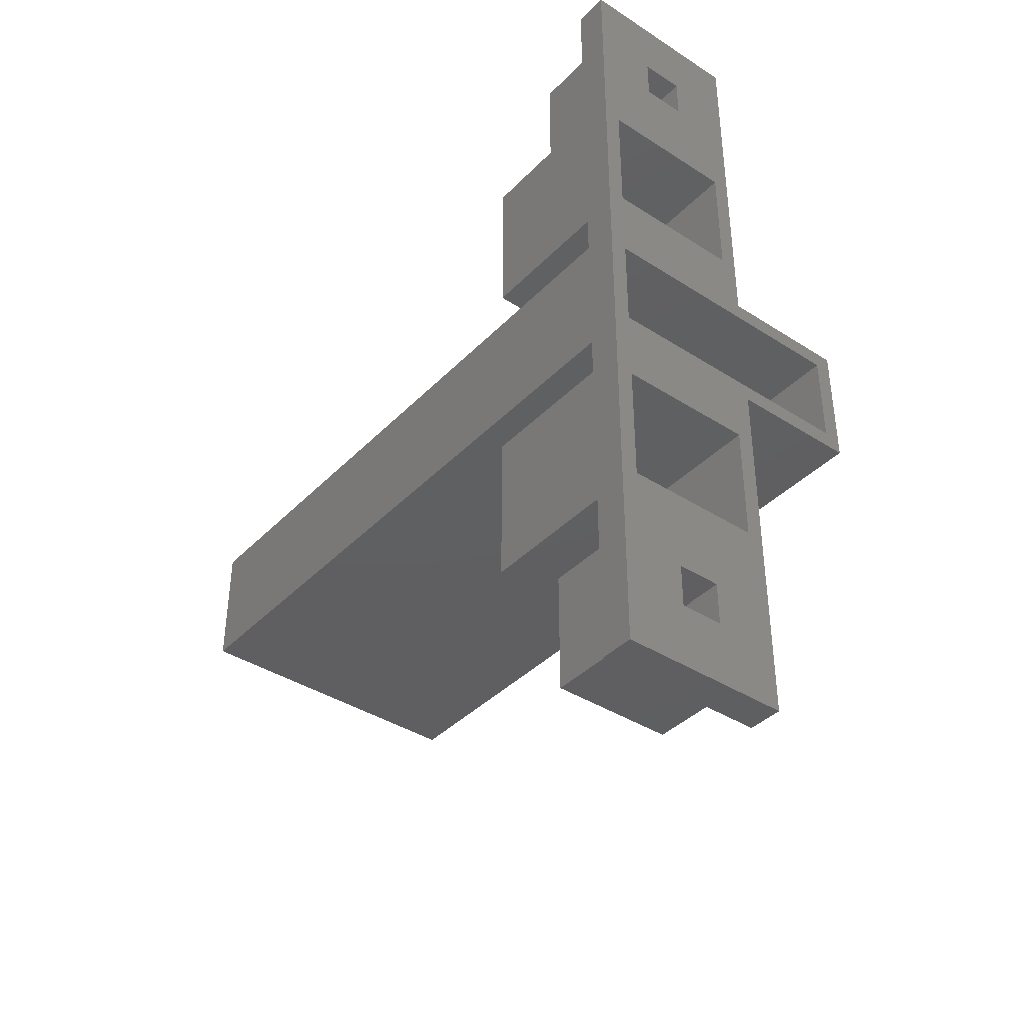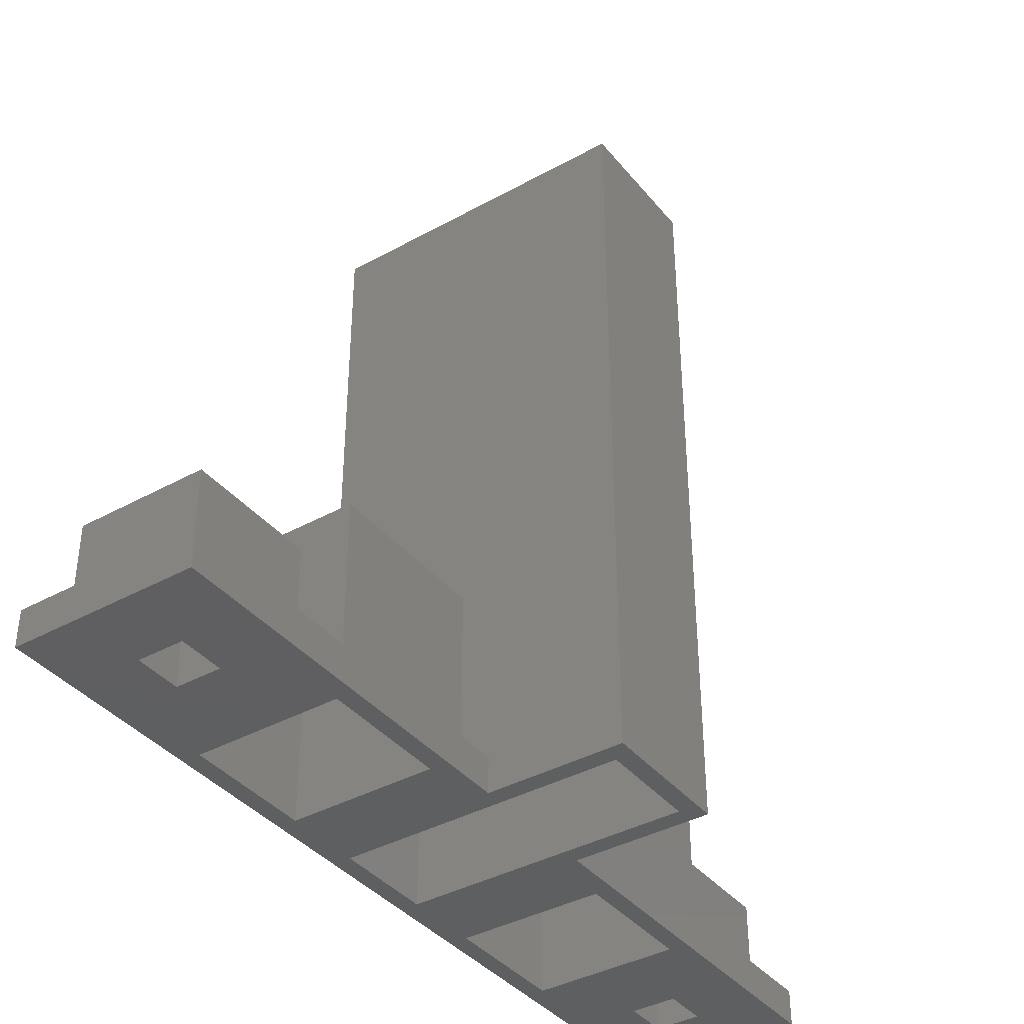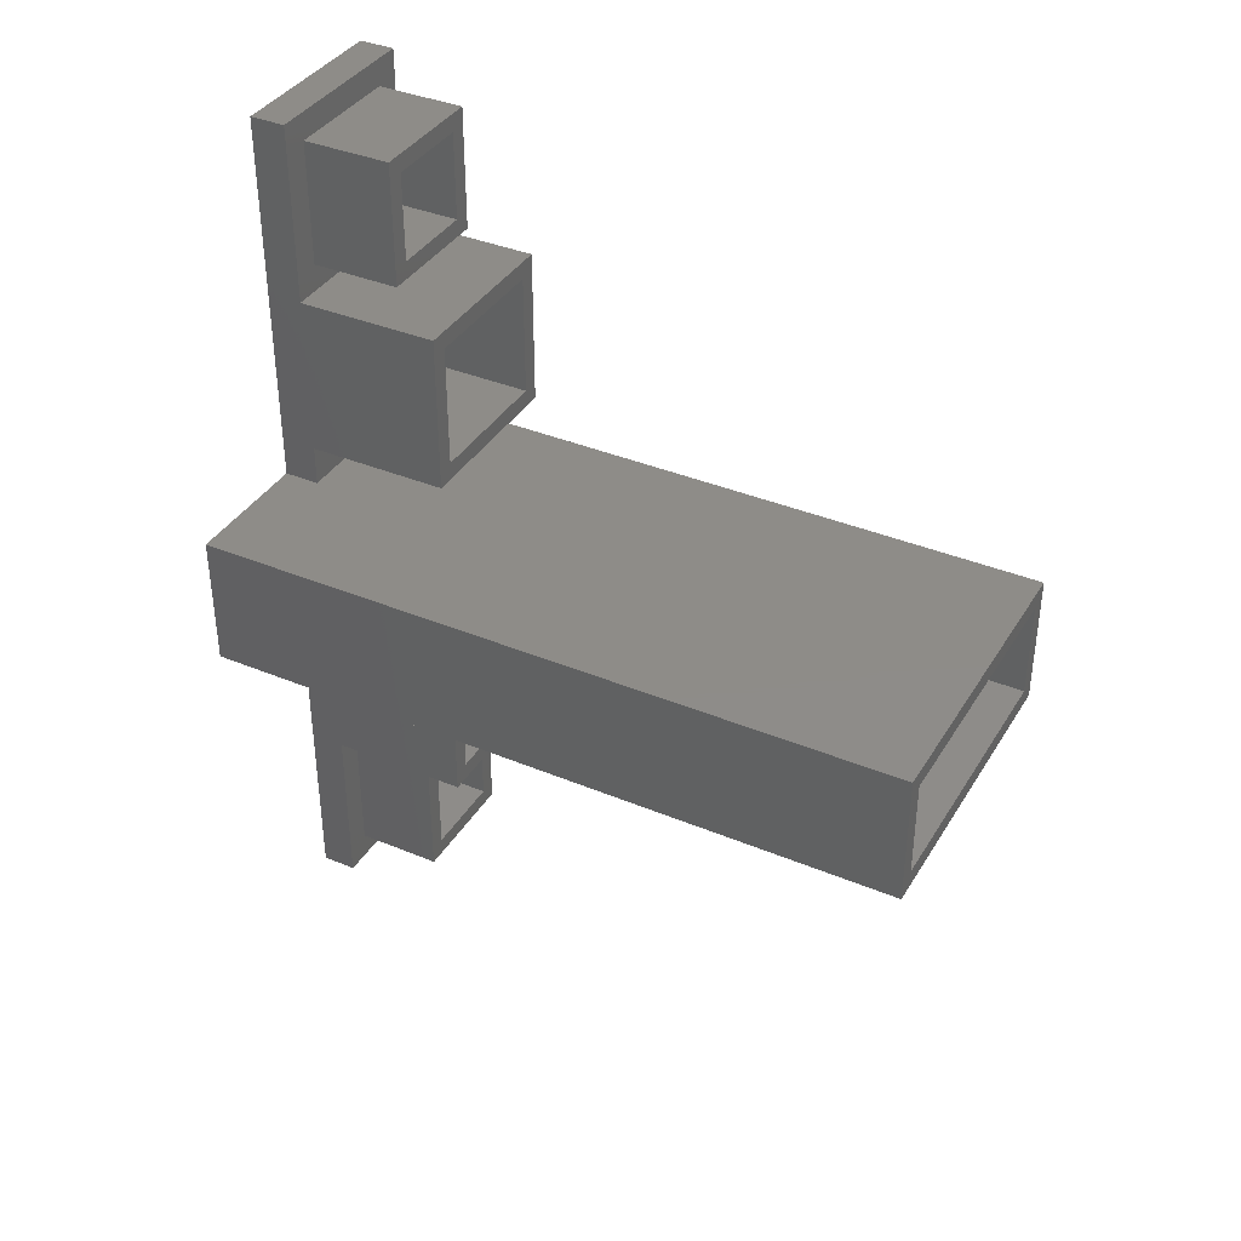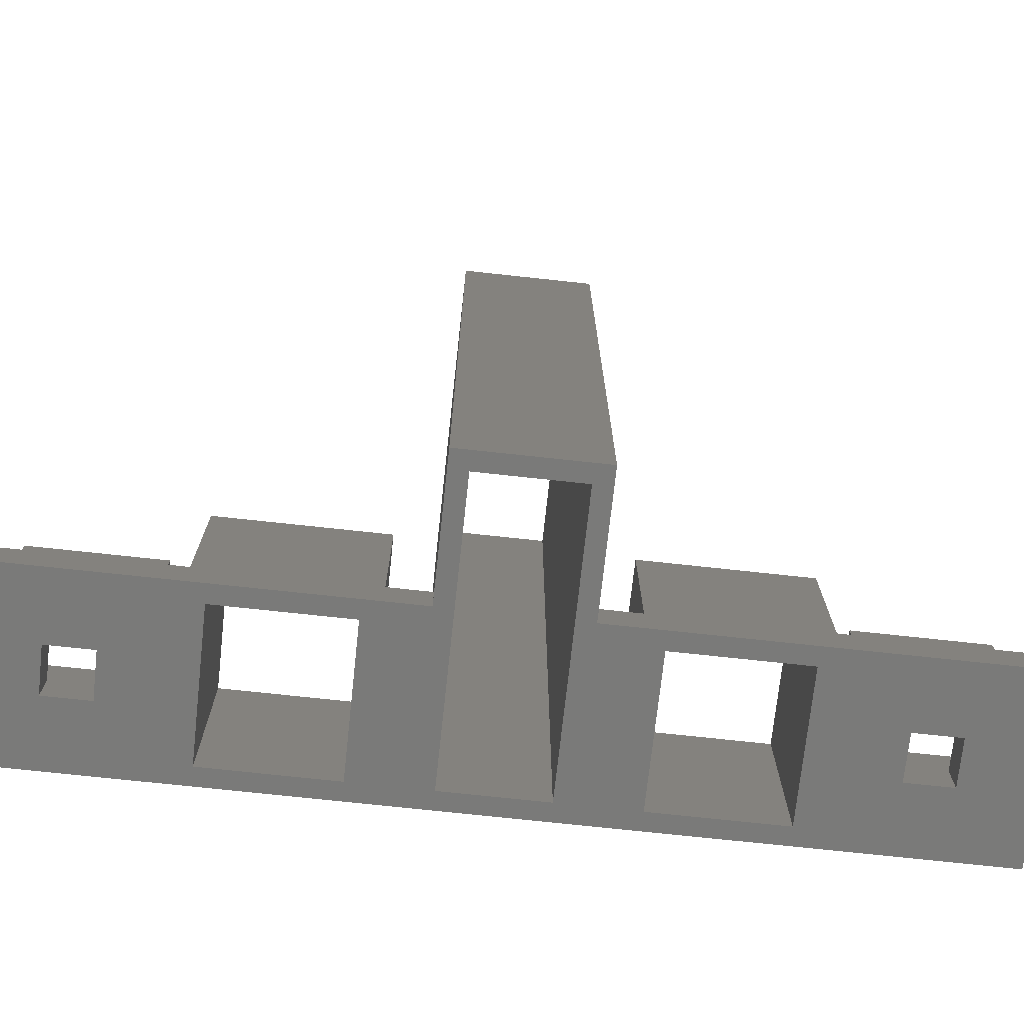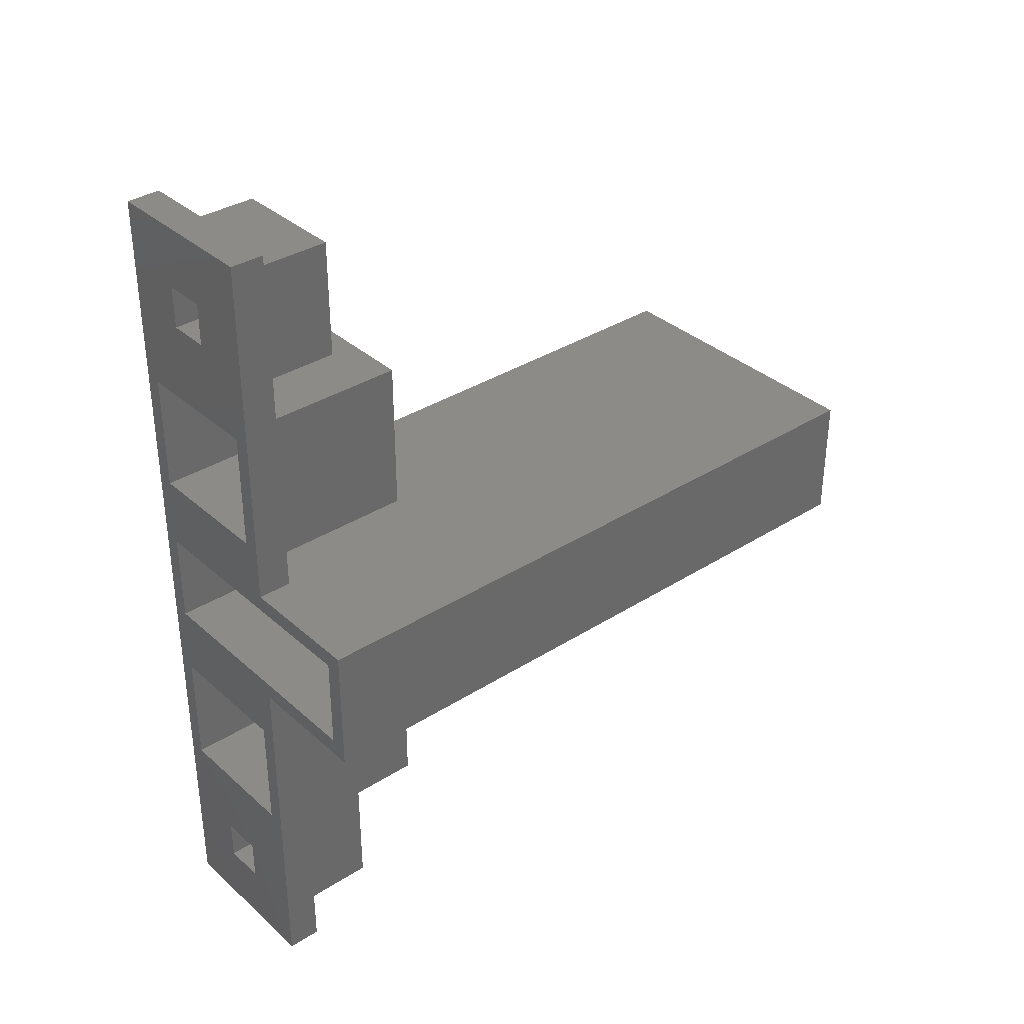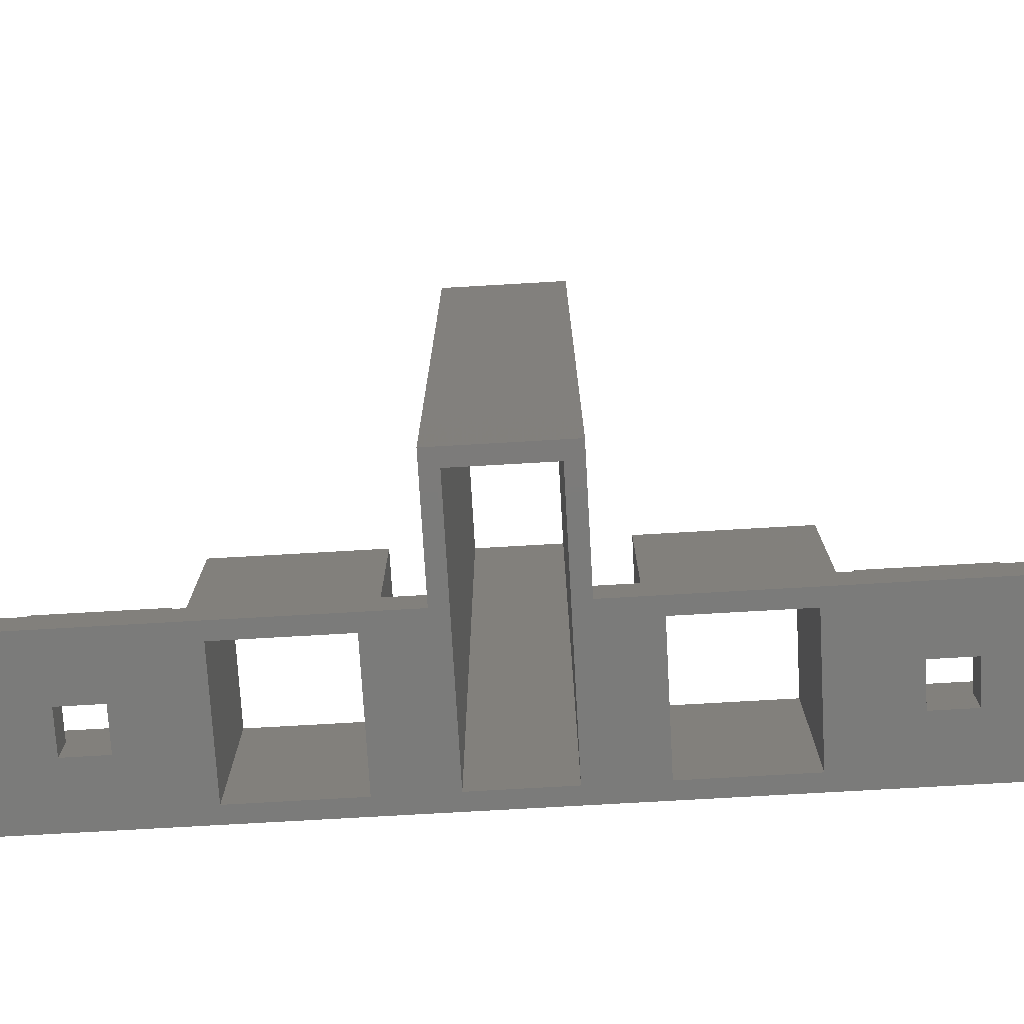
<metadata>
{"format":"stl","ext":"stl","renderer":"f3d","projection":"perspective","resolution":1024,"background":"white","views":[{"elev":-39.1,"azim":141.3,"up":"+Y"},{"elev":-38.8,"azim":-145.2,"up":"+Z"},{"elev":37.8,"azim":-62.0,"up":"+Y"},{"elev":-73.0,"azim":-96.2,"up":"+Z"},{"elev":34.9,"azim":-130.4,"up":"+Y"},{"elev":-74.5,"azim":-86.7,"up":"+Z"}]}
</metadata>
<code>
# stl→obj: 118 verts, 252 faces
v -40 -18 4
v -60 -18 4
v -40 -22.5 4
v -60 -22.5 4
v -40 -22.5 42
v -75 -22.5 40
v -75 -22.5 80
v -40 -22.5 80
v -60 -22.5 0
v -75 -22.5 0
v -40 -37.5 4
v -60 -37.5 4
v -40 -42 4
v -60 -42 4
v -42 -24.5 0
v -42 -24.5 40
v -73 -24.5 0
v -73 -24.5 40
v -42 -24.5 80
v -73 -24.5 80
v -73 -35.5 0
v -73 -35.5 40
v -73 -35.5 80
v -42 -35.5 0
v -42 -35.5 40
v -42 -35.5 80
v -40 -37.5 80
v -75 -37.5 80
v -75 -37.5 0
v -75 -37.5 40
v -40 -37.5 42
v -60 -37.5 0
v -40 -60 4
v -40 -60 20
v -60 -60 4
v -60 -60 20
v -42 -58 20
v -42 -58 0
v -58 -58 20
v -58 -58 0
v -58 -44 20
v -58 -44 0
v -42 -44 20
v -42 -44 0
v -60 -42 20
v -40 -42 20
v -47.5 -72.5 4
v -47.5 -72.5 0
v -52.5 -72.5 4
v -52.5 -72.5 0
v -52.5 -67.5 4
v -52.5 -67.5 0
v -47.5 -67.5 4
v -47.5 -67.5 0
v -55 -65 4
v -45 -65 4
v -45 -75 4
v -55 -75 4
v -55 -65 14
v -55 -75 14
v -43 -77 4
v -40 -80 4
v -43 -63 4
v -57 -63 4
v -57 -77 4
v -60 -80 4
v -60 -80 0
v -40 -80 0
v -45 -65 14
v -45 -75 14
v -43 -77 14
v -57 -77 14
v -57 -63 14
v -43 -63 14
v -60 0 4
v -60 8.882e-15 20
v -40 0 4
v -40 8.882e-15 20
v -42 -16 20
v -42 -16 0
v -58 -16 20
v -58 -16 0
v -58 -2 20
v -58 -2 0
v -42 -2 20
v -42 -2 0
v -40 -18 20
v -60 -18 20
v -47.5 7.5 4
v -47.5 7.5 0
v -52.5 7.5 4
v -52.5 7.5 0
v -52.5 12.5 4
v -52.5 12.5 0
v -47.5 12.5 4
v -47.5 12.5 0
v -55 15 4
v -45 15 4
v -45 5 4
v -55 5 4
v -55 15 14
v -55 5 14
v -40 20 4
v -43 3 4
v -43 17 4
v -60 20 4
v -57 17 4
v -57 3 4
v -40 -30 0
v -60 20 0
v -40 20 0
v -40 -30 40
v -45 15 14
v -45 5 14
v -43 3 14
v -57 3 14
v -57 17 14
v -43 17 14
f 1 2 3
f 3 2 4
f 3 4 5
f 5 4 6
f 7 5 6
f 7 8 5
f 9 10 4
f 4 10 6
f 11 12 13
f 13 12 14
f 15 16 17
f 17 16 18
f 18 16 19
f 20 18 19
f 17 18 21
f 21 18 22
f 22 18 20
f 23 22 20
f 21 22 24
f 24 22 25
f 25 22 23
f 26 25 23
f 24 25 15
f 15 25 16
f 16 25 26
f 19 16 26
f 23 27 26
f 23 28 27
f 23 7 28
f 23 20 7
f 7 20 19
f 8 19 26
f 27 8 26
f 7 19 8
f 29 30 10
f 10 30 6
f 6 30 28
f 7 6 28
f 11 31 12
f 12 31 30
f 29 12 30
f 29 32 12
f 27 28 31
f 31 28 30
f 33 34 35
f 35 34 36
f 37 38 39
f 39 38 40
f 39 40 41
f 41 40 42
f 41 42 43
f 43 42 44
f 43 44 37
f 37 44 38
f 43 45 41
f 43 46 45
f 43 34 46
f 43 37 34
f 34 37 39
f 36 39 41
f 45 36 41
f 34 39 36
f 14 45 13
f 13 45 46
f 47 48 49
f 49 48 50
f 49 50 51
f 51 50 52
f 51 52 53
f 53 52 54
f 53 54 47
f 47 54 48
f 53 55 51
f 53 56 55
f 53 57 56
f 53 47 57
f 57 47 49
f 58 49 51
f 55 58 51
f 57 49 58
f 55 59 58
f 58 59 60
f 33 61 62
f 33 63 61
f 33 35 63
f 63 35 64
f 64 35 65
f 65 35 66
f 62 65 66
f 62 61 65
f 66 35 67
f 67 35 32
f 32 35 14
f 12 32 14
f 35 36 14
f 14 36 45
f 68 62 67
f 67 62 66
f 56 69 55
f 55 69 59
f 58 60 57
f 57 60 70
f 57 70 56
f 56 70 69
f 60 71 70
f 60 72 71
f 60 73 72
f 60 59 73
f 73 59 69
f 74 69 70
f 71 74 70
f 73 69 74
f 64 73 63
f 63 73 74
f 65 72 64
f 64 72 73
f 61 71 65
f 65 71 72
f 63 74 61
f 61 74 71
f 75 76 77
f 77 76 78
f 79 80 81
f 81 80 82
f 81 82 83
f 83 82 84
f 83 84 85
f 85 84 86
f 85 86 79
f 79 86 80
f 85 76 83
f 85 78 76
f 85 87 78
f 85 79 87
f 87 79 81
f 88 81 83
f 76 88 83
f 87 81 88
f 1 87 2
f 2 87 88
f 89 90 91
f 91 90 92
f 91 92 93
f 93 92 94
f 93 94 95
f 95 94 96
f 95 96 89
f 89 96 90
f 95 97 93
f 95 98 97
f 95 99 98
f 95 89 99
f 99 89 91
f 100 91 93
f 97 100 93
f 99 91 100
f 97 101 100
f 100 101 102
f 103 104 77
f 103 105 104
f 103 106 105
f 105 106 107
f 107 106 108
f 108 106 75
f 77 108 75
f 77 104 108
f 52 38 54
f 52 40 38
f 52 67 40
f 52 50 67
f 67 50 48
f 68 48 54
f 38 68 54
f 38 109 68
f 38 44 109
f 109 44 24
f 15 109 24
f 15 80 109
f 15 82 80
f 15 9 82
f 15 17 9
f 9 17 10
f 10 17 21
f 29 21 32
f 29 10 21
f 67 48 68
f 44 42 24
f 24 42 32
f 21 24 32
f 42 40 32
f 32 40 67
f 84 90 86
f 84 92 90
f 84 110 92
f 84 9 110
f 84 82 9
f 80 86 109
f 109 86 111
f 111 86 90
f 96 111 90
f 96 94 111
f 111 94 110
f 110 94 92
f 110 106 111
f 111 106 103
f 106 110 75
f 75 110 9
f 2 9 4
f 2 75 9
f 2 88 75
f 75 88 76
f 103 77 111
f 111 77 109
f 109 77 1
f 3 109 1
f 3 112 109
f 3 5 112
f 112 5 31
f 11 112 31
f 11 109 112
f 11 13 109
f 109 13 33
f 68 33 62
f 68 109 33
f 77 78 1
f 1 78 87
f 5 8 31
f 31 8 27
f 13 46 33
f 33 46 34
f 98 113 97
f 97 113 101
f 100 102 99
f 99 102 114
f 99 114 98
f 98 114 113
f 102 115 114
f 102 116 115
f 102 117 116
f 102 101 117
f 117 101 113
f 118 113 114
f 115 118 114
f 117 113 118
f 107 117 105
f 105 117 118
f 108 116 107
f 107 116 117
f 104 115 108
f 108 115 116
f 105 118 104
f 104 118 115

</code>
